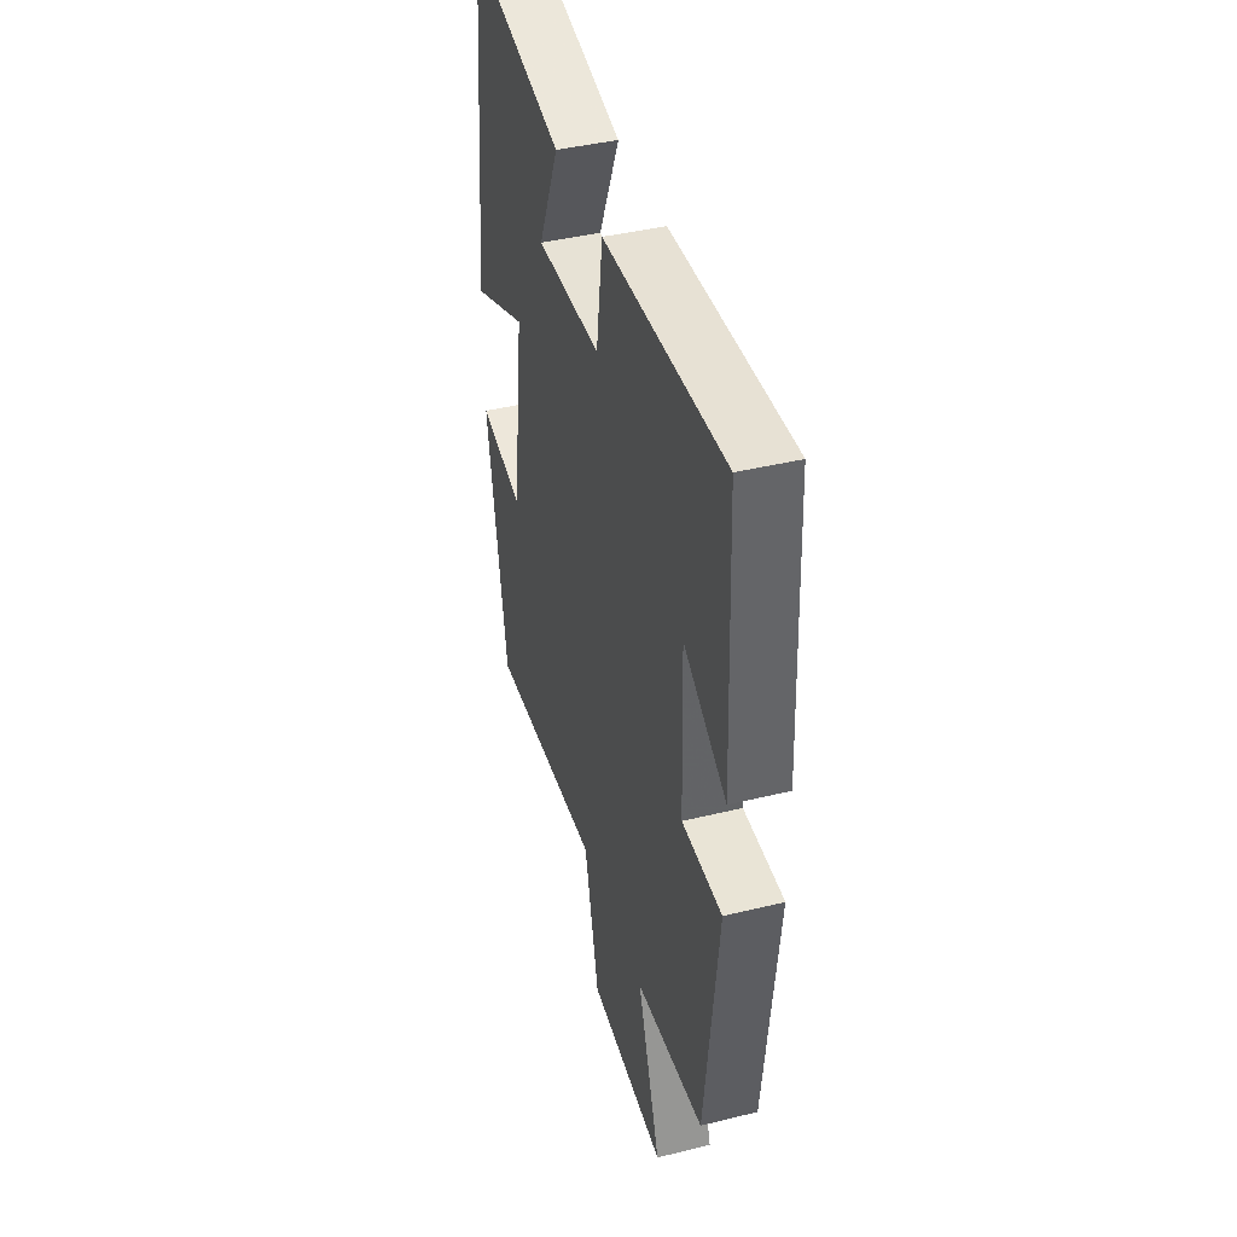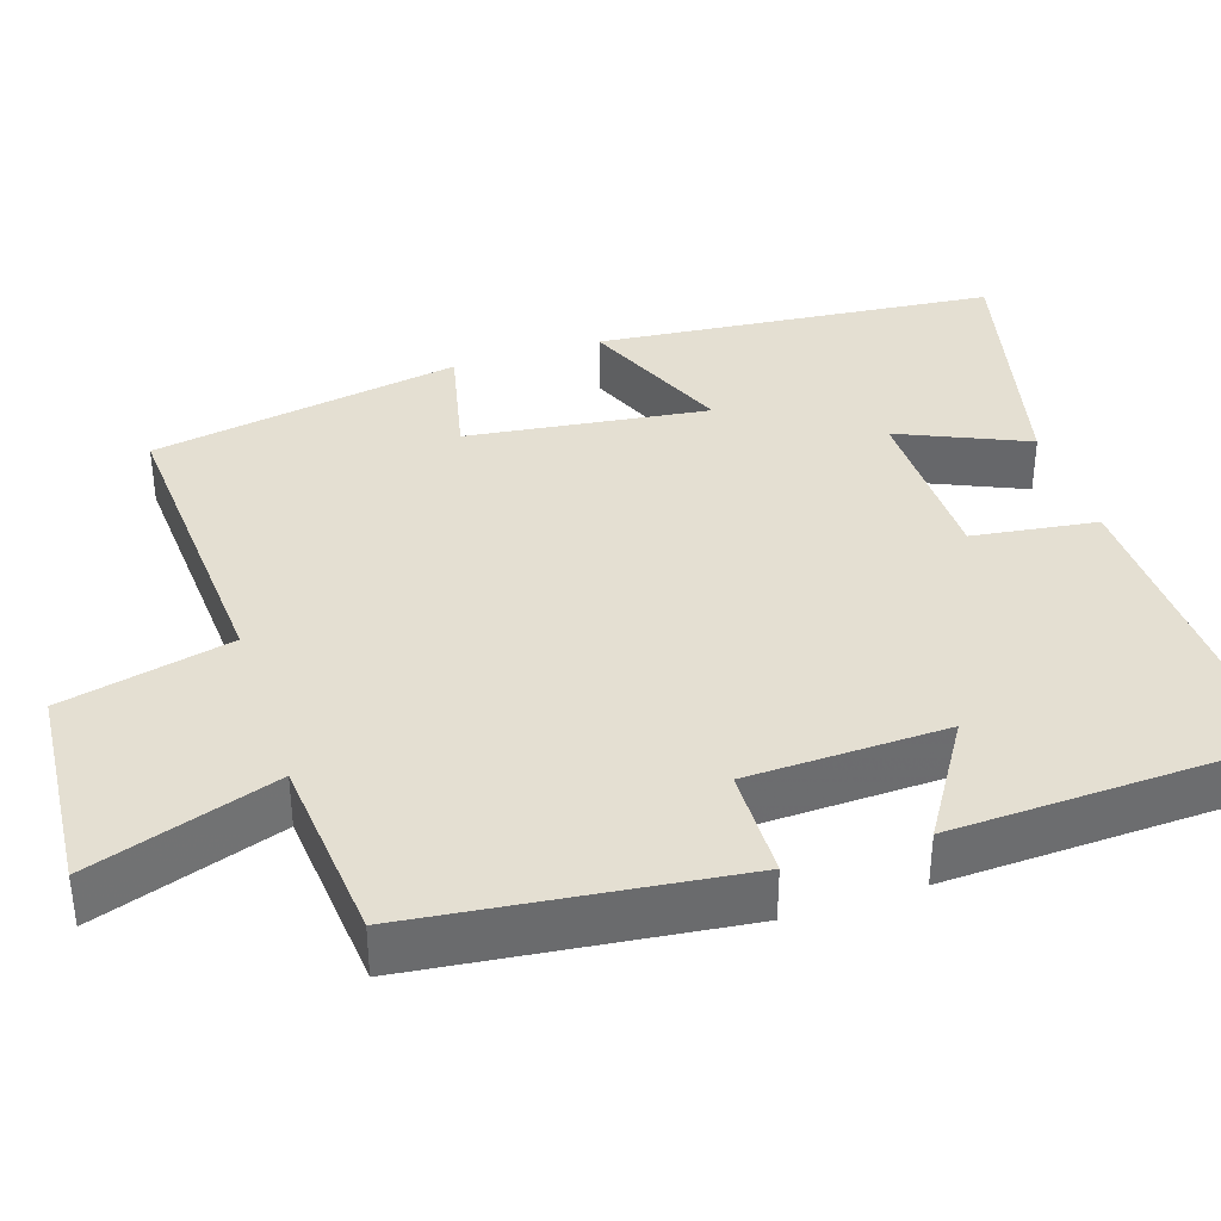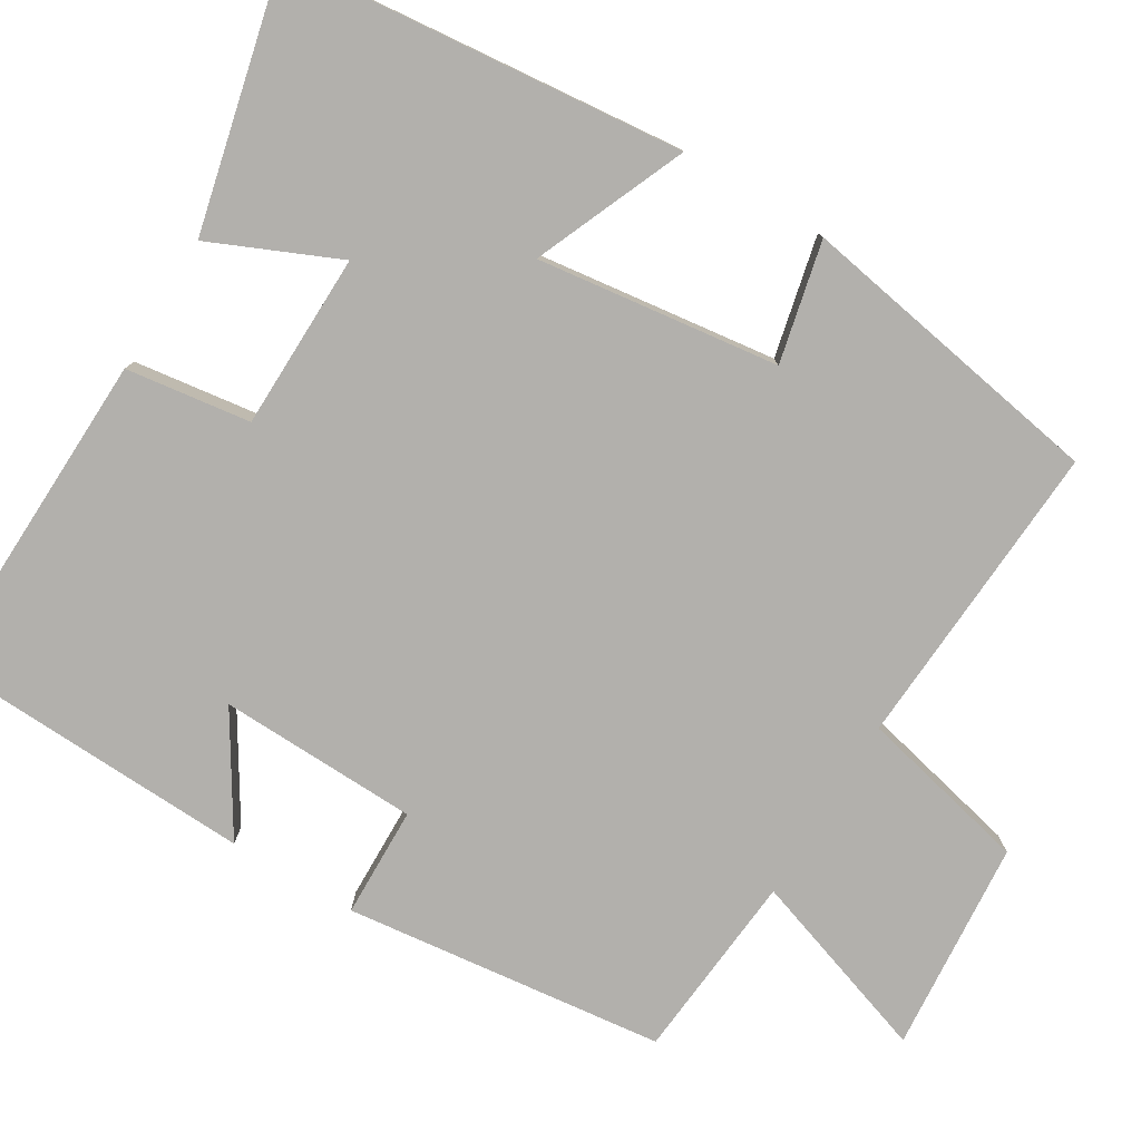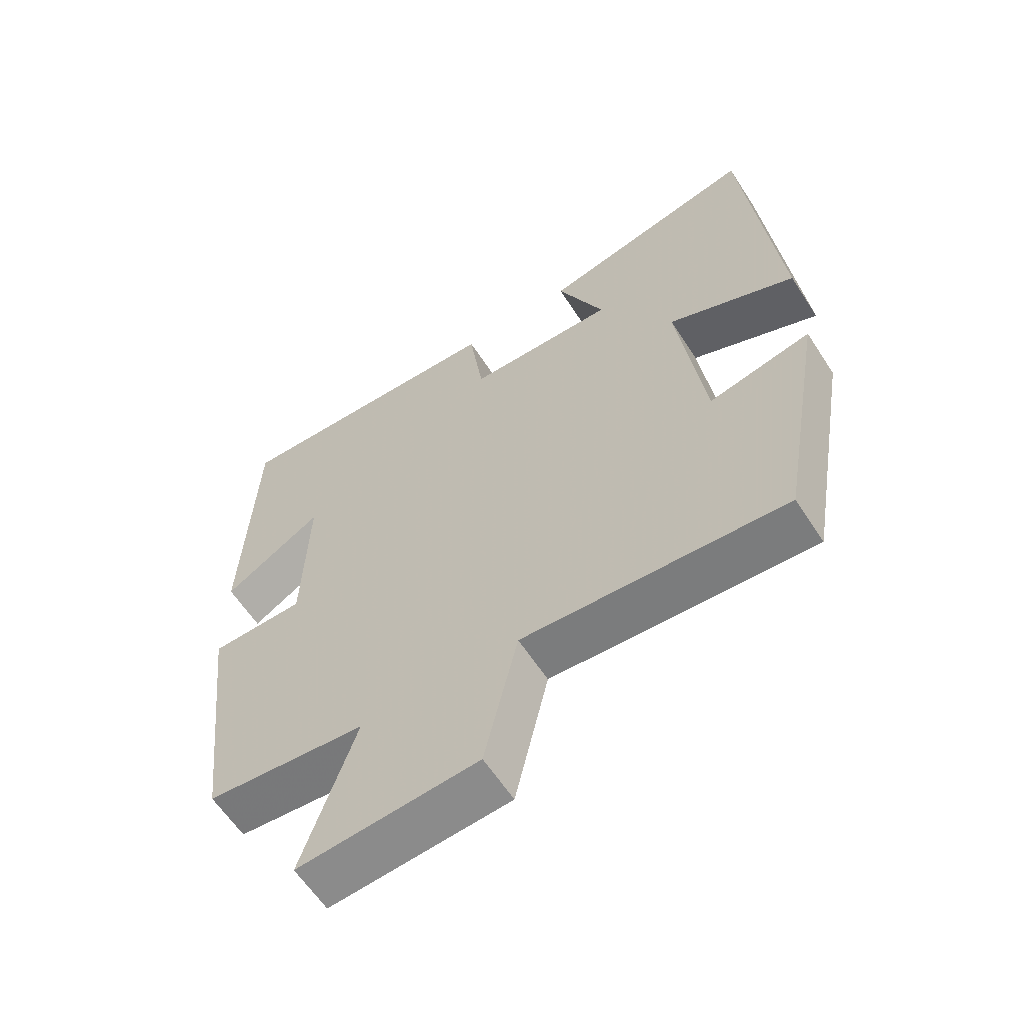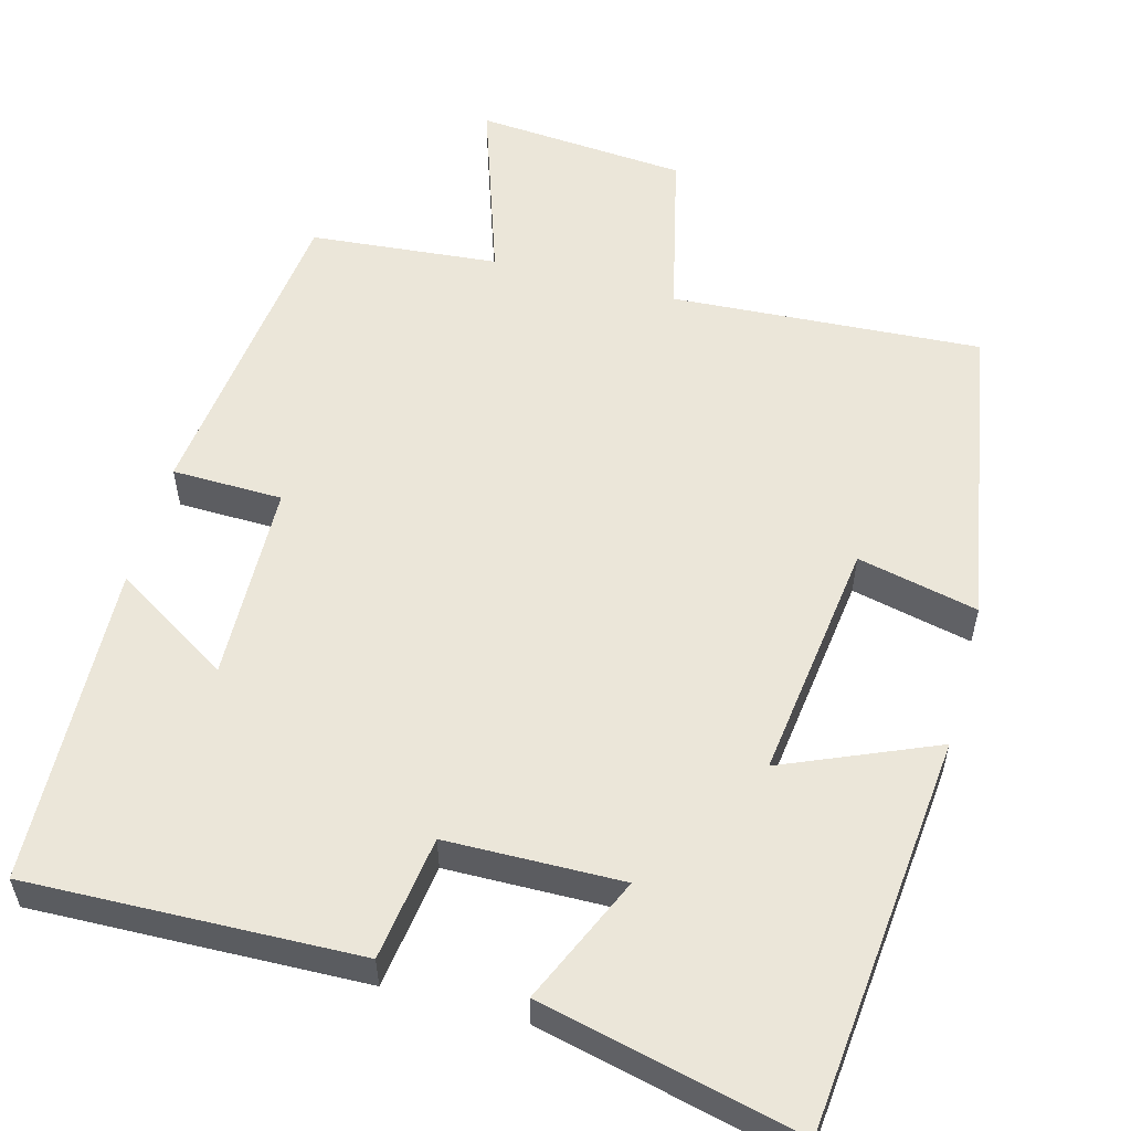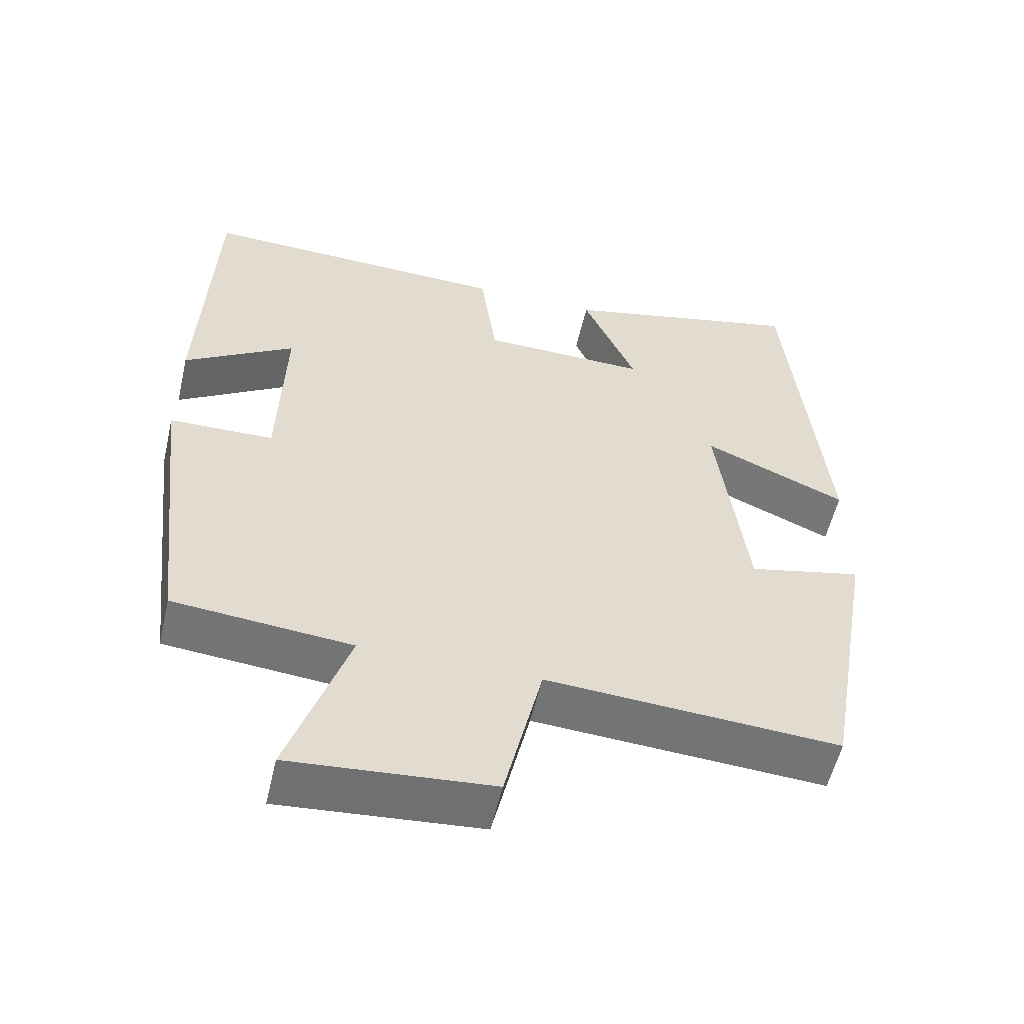
<metadata>
{"format":"obj","ext":"obj","renderer":"f3d","projection":"perspective","resolution":1024,"background":"white","views":[{"elev":41.4,"azim":-106.6,"up":"+Z"},{"elev":37.2,"azim":-108.0,"up":"+Y"},{"elev":-78.7,"azim":58.9,"up":"+Y"},{"elev":-61.0,"azim":32.9,"up":"+Z"},{"elev":55.8,"azim":15.2,"up":"+Y"},{"elev":-55.7,"azim":-13.0,"up":"+Z"}]}
</metadata>
<code>
v 0.43 0.07 -0.525
v 0.032 0.07 -0.5
v -0.019 0.07 -0.719
v -0.291 0.07 -0.741
v -0.21 0.07 -0.5
v -0.452 0.07 -0.478
v -0.5 0.07 -0.067
v -0.358 0.07 -0.064
v -0.35 0.07 0.192
v -0.5 0.07 0.099
v -0.483 0.07 0.513
v -0.058 0.07 0.5
v -0.036 0.07 0.34
v 0.19 0.07 0.336
v 0.118 0.07 0.5
v 0.45 0.07 0.578
v 0.5 0.07 0.066
v 0.305 0.07 0.149
v 0.345 0.07 -0.161
v 0.5 0.07 -0.126
v 0.43 0 -0.525
v 0.032 0 -0.5
v -0.019 0 -0.719
v -0.291 0 -0.741
v -0.21 0 -0.5
v -0.452 0 -0.478
v -0.5 0 -0.067
v -0.358 0 -0.064
v -0.35 0 0.192
v -0.5 0 0.099
v -0.483 0 0.513
v -0.058 0 0.5
v -0.036 0 0.34
v 0.19 0 0.336
v 0.118 0 0.5
v 0.45 0 0.578
v 0.5 0 0.066
v 0.305 0 0.149
v 0.345 0 -0.161
v 0.5 0 -0.126
f 19 20 1 2
f 18 19 2
f 15 16 17 18
f 14 15 18
f 13 14 18 2
f 9 10 11 12
f 8 9 12 13
f 5 6 7 8
f 5 8 13 2
f 2 3 4 5
f 22 21 40 39
f 22 39 38
f 38 37 36 35
f 38 35 34
f 22 38 34 33
f 32 31 30 29
f 33 32 29 28
f 28 27 26 25
f 22 33 28 25
f 25 24 23 22
f 1 21 22 2
f 2 22 23 3
f 3 23 24 4
f 4 24 25 5
f 5 25 26 6
f 6 26 27 7
f 7 27 28 8
f 8 28 29 9
f 9 29 30 10
f 10 30 31 11
f 11 31 32 12
f 12 32 33 13
f 13 33 34 14
f 14 34 35 15
f 15 35 36 16
f 16 36 37 17
f 17 37 38 18
f 18 38 39 19
f 19 39 40 20
f 20 40 21 1

</code>
